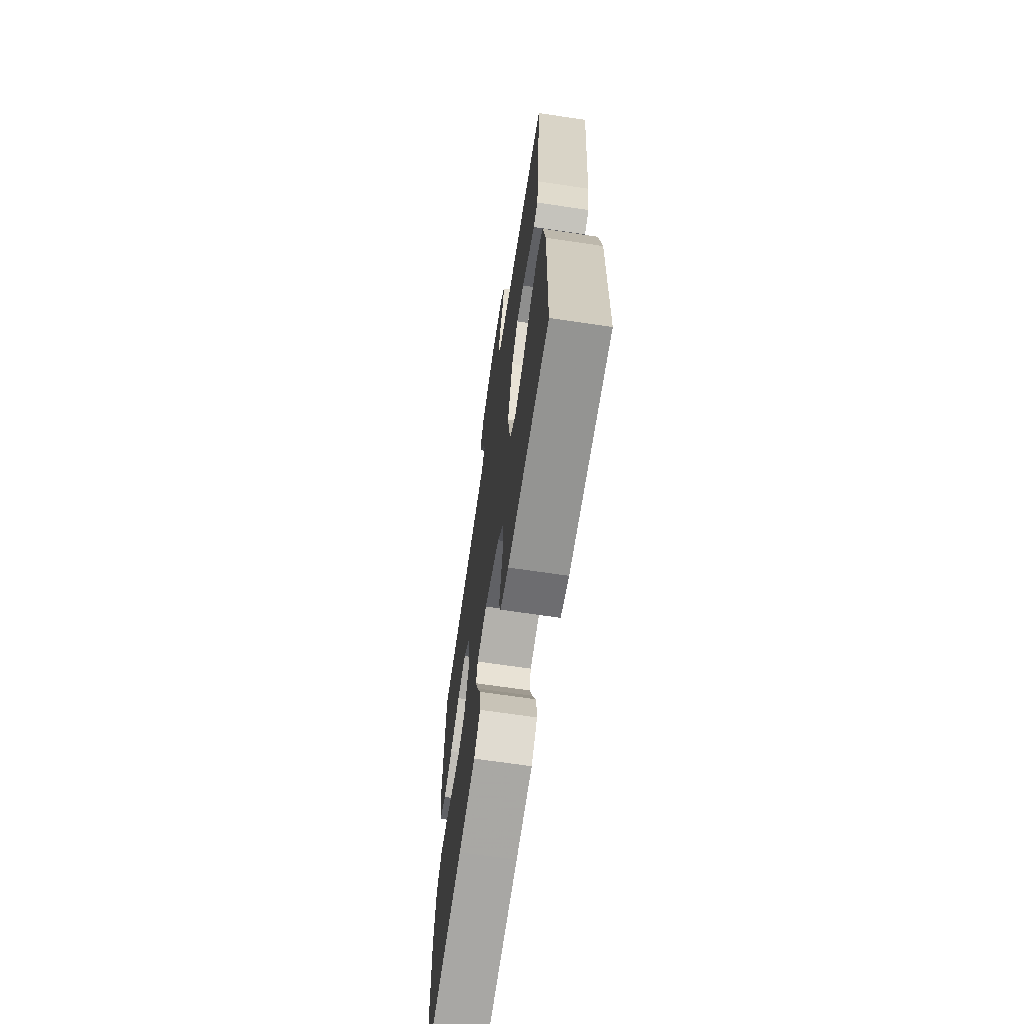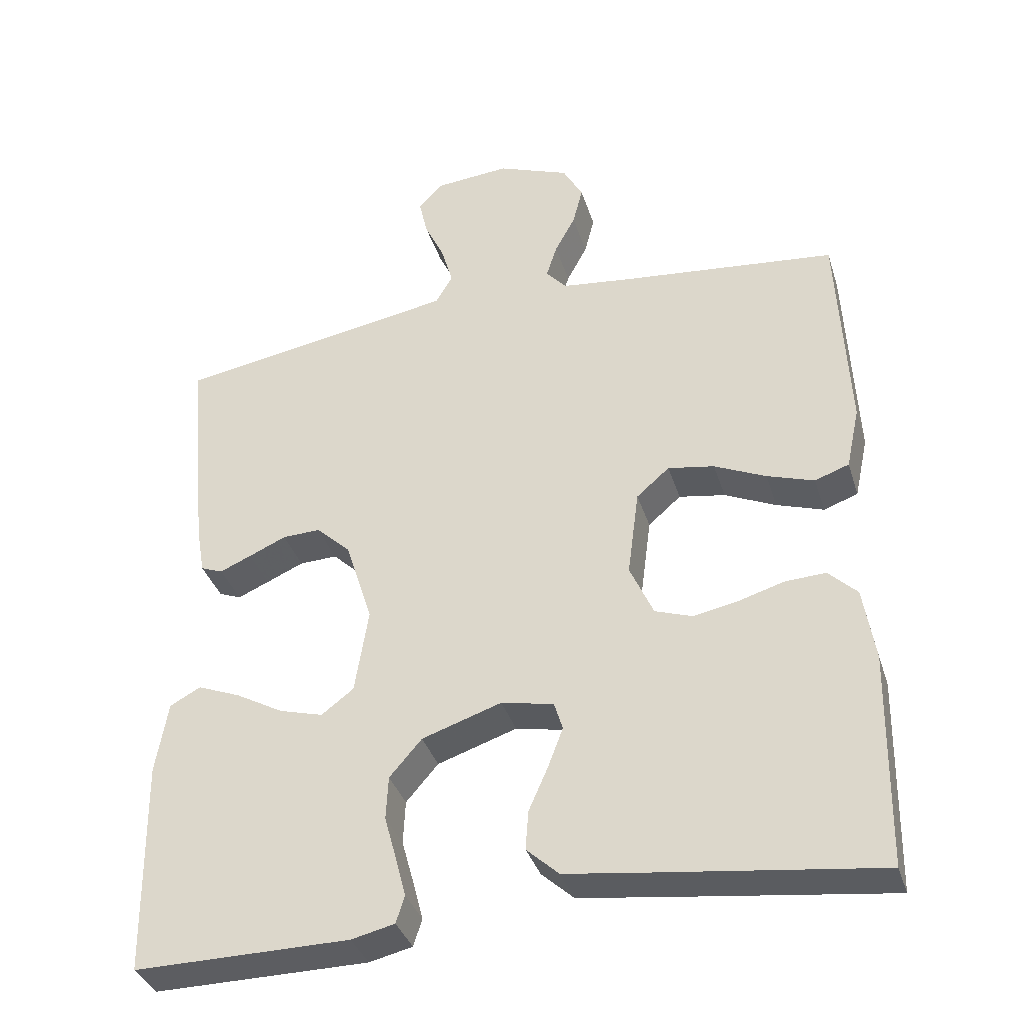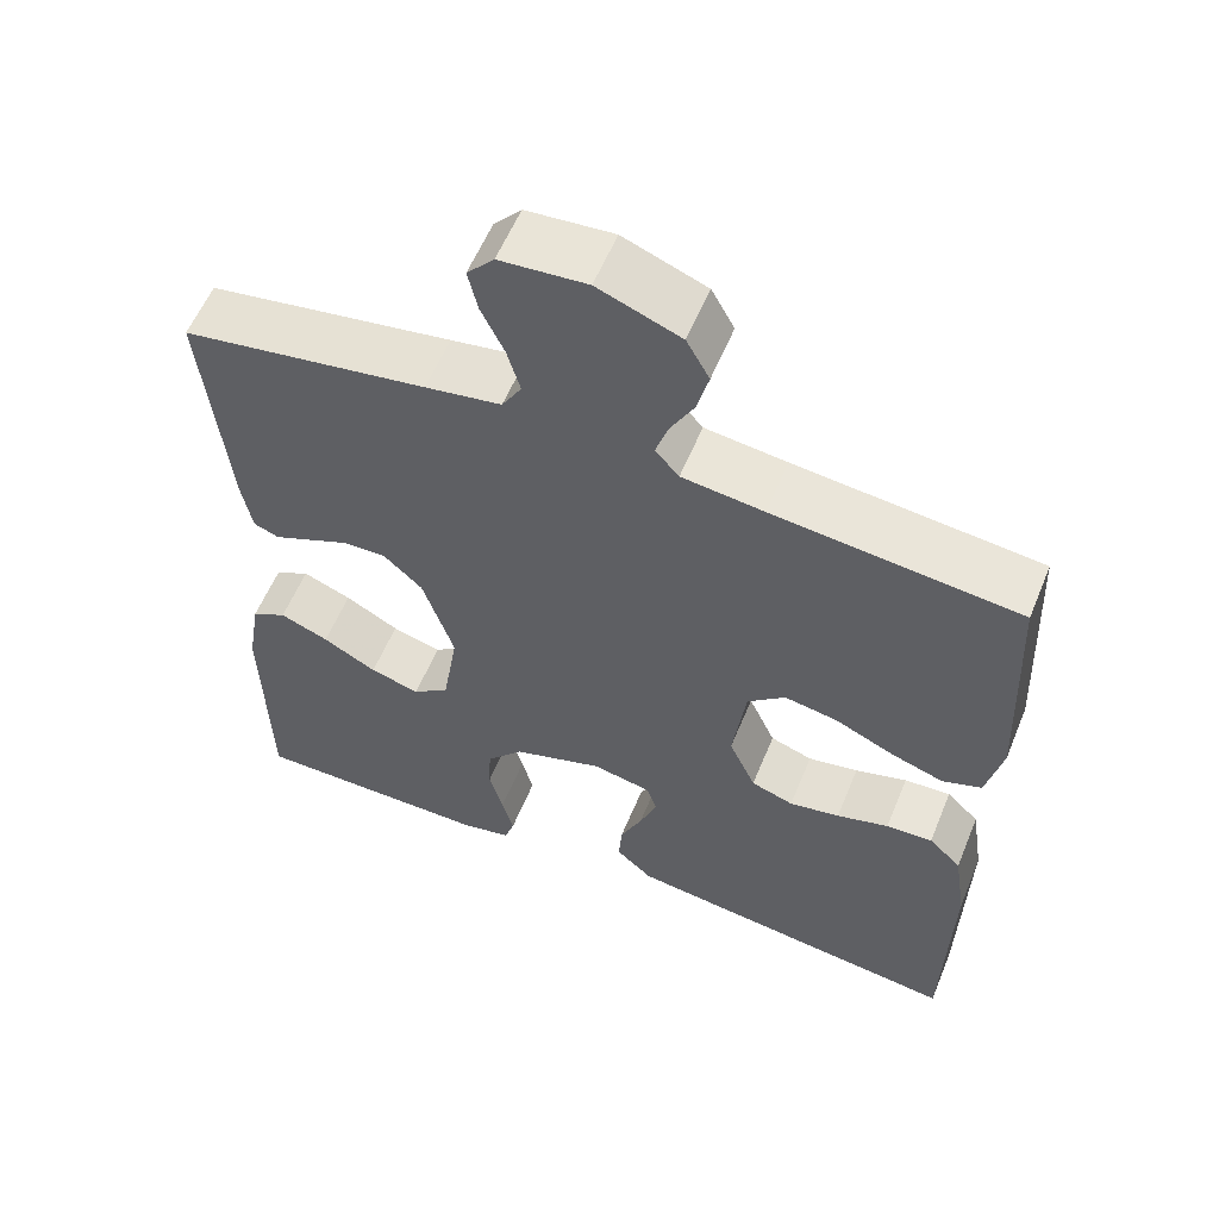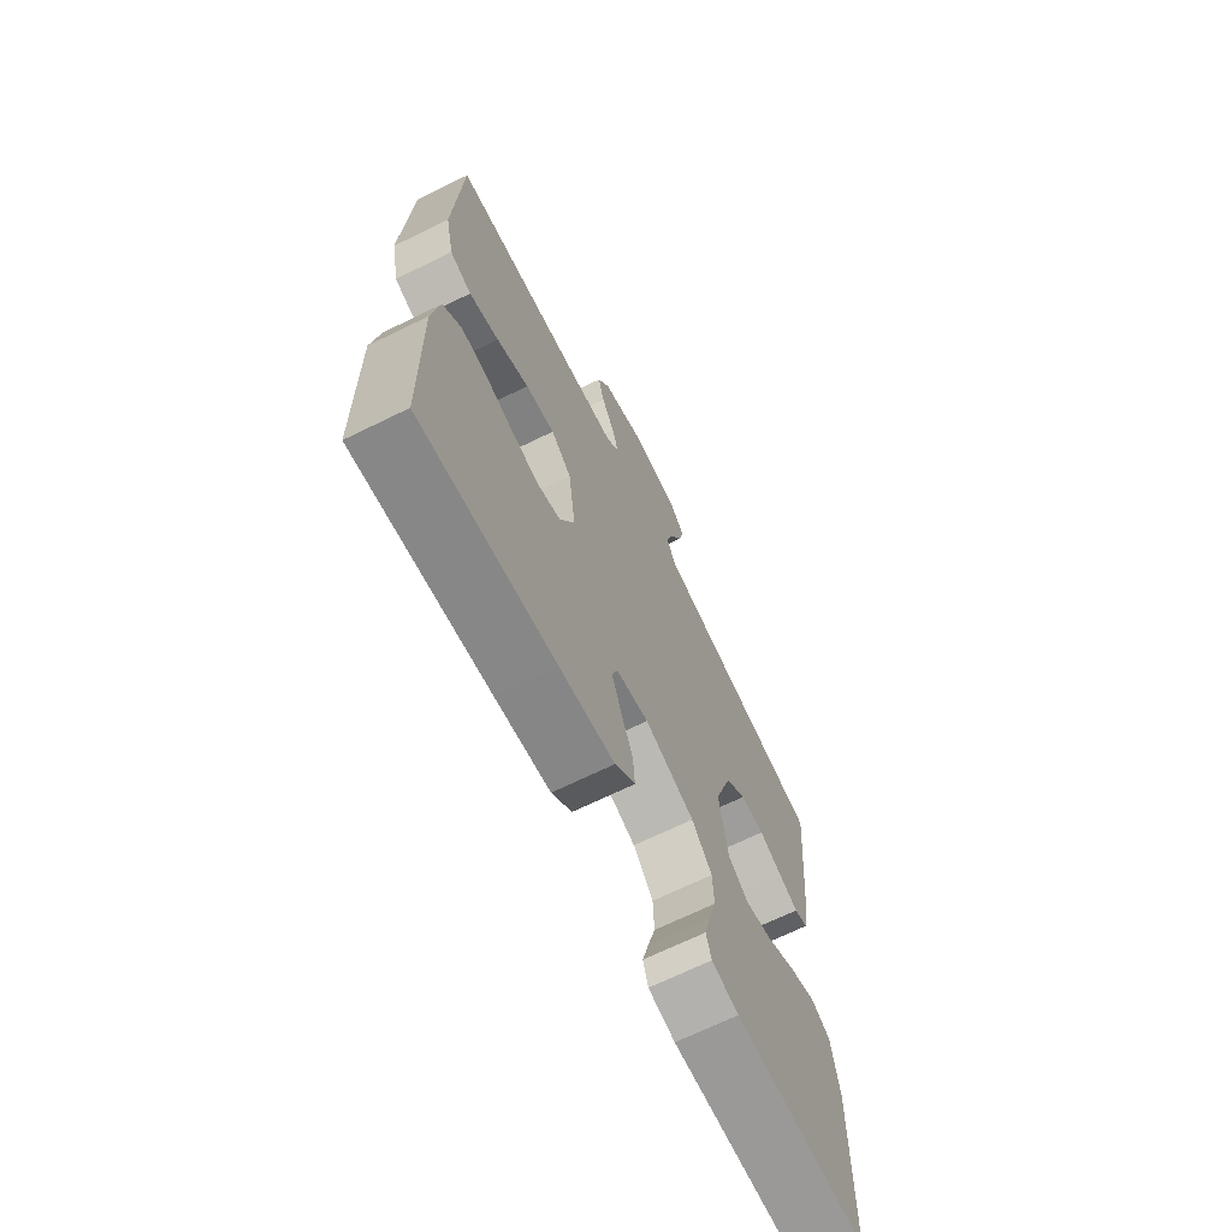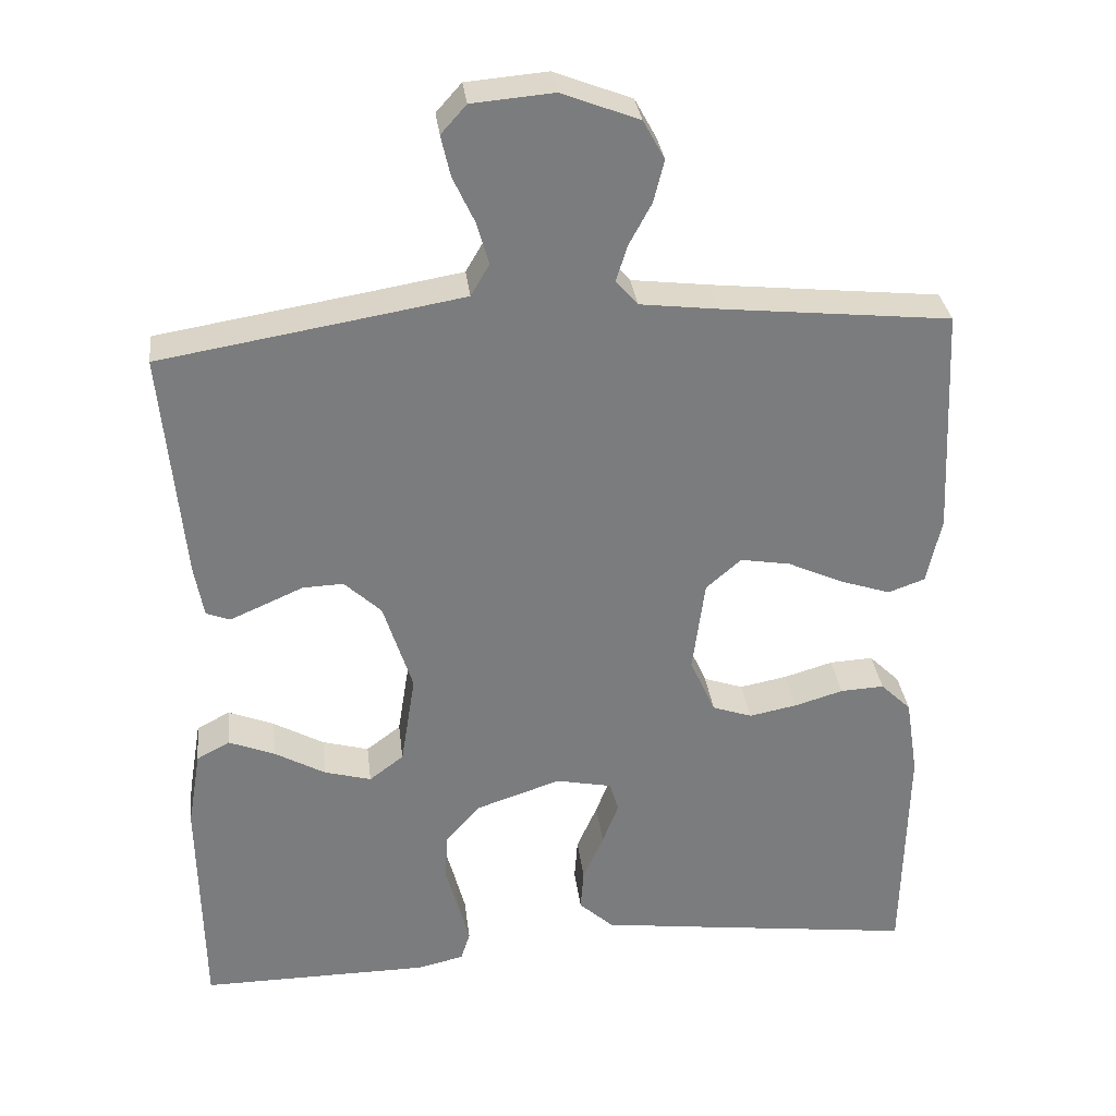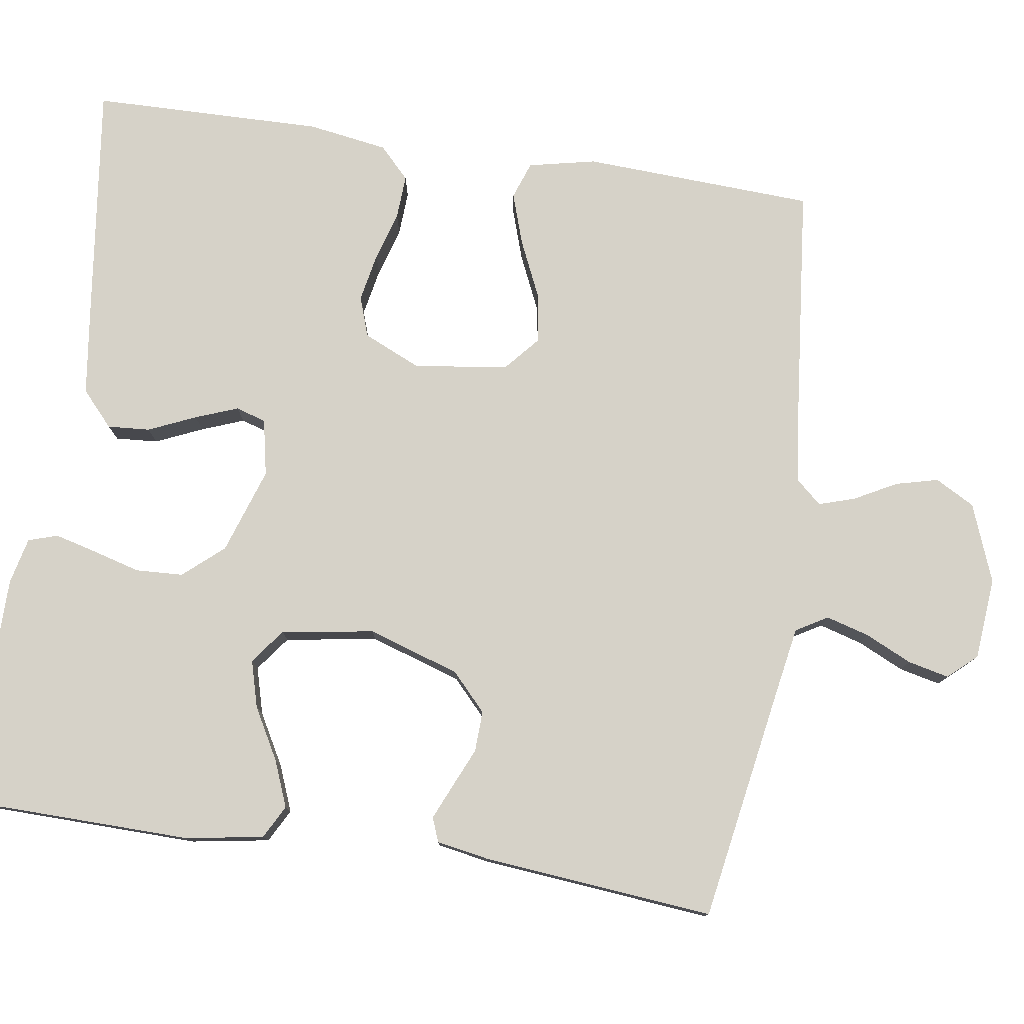
<metadata>
{"format":"obj","ext":"obj","renderer":"f3d","projection":"perspective","resolution":1024,"background":"white","views":[{"elev":-67.3,"azim":-98.5,"up":"+Z"},{"elev":-36.4,"azim":16.7,"up":"+Z"},{"elev":58.2,"azim":22.3,"up":"+Z"},{"elev":-68.7,"azim":116.1,"up":"+Z"},{"elev":31.8,"azim":-6.8,"up":"+Z"},{"elev":78.3,"azim":-81.4,"up":"+Y"}]}
</metadata>
<code>
v 0.5 0.07 0.5
v 0.514 0.07 0.2
v 0.495 0.07 0.113
v 0.447 0.07 0.096
v 0.381 0.07 0.118
v 0.309 0.07 0.151
v 0.244 0.07 0.162
v 0.198 0.07 0.122
v 0.182 0.07 0
v 0.215 0.07 -0.074
v 0.267 0.07 -0.092
v 0.329 0.07 -0.08
v 0.393 0.07 -0.061
v 0.45 0.07 -0.058
v 0.49 0.07 -0.097
v 0.506 0.07 -0.2
v 0.5 0.07 -0.5
v 0.2 0.07 -0.462
v 0.078 0.07 -0.446
v 0.033 0.07 -0.405
v 0.037 0.07 -0.35
v 0.064 0.07 -0.289
v 0.085 0.07 -0.234
v 0.073 0.07 -0.195
v 0 0.07 -0.18
v -0.111 0.07 -0.217
v -0.156 0.07 -0.269
v -0.159 0.07 -0.33
v -0.142 0.07 -0.392
v -0.128 0.07 -0.446
v -0.14 0.07 -0.484
v -0.2 0.07 -0.498
v -0.5 0.07 -0.5
v -0.505 0.07 -0.2
v -0.488 0.07 -0.099
v -0.445 0.07 -0.076
v -0.385 0.07 -0.1
v -0.319 0.07 -0.137
v -0.258 0.07 -0.154
v -0.213 0.07 -0.12
v -0.194 0.07 0
v -0.232 0.07 0.119
v -0.28 0.07 0.164
v -0.333 0.07 0.162
v -0.385 0.07 0.139
v -0.429 0.07 0.12
v -0.46 0.07 0.132
v -0.472 0.07 0.2
v -0.5 0.07 0.5
v -0.2 0.07 0.55
v -0.107 0.07 0.566
v -0.083 0.07 0.607
v -0.099 0.07 0.663
v -0.127 0.07 0.723
v -0.139 0.07 0.776
v -0.106 0.07 0.813
v 0 0.07 0.822
v 0.101 0.07 0.783
v 0.129 0.07 0.732
v 0.115 0.07 0.677
v 0.086 0.07 0.623
v 0.071 0.07 0.576
v 0.1 0.07 0.543
v 0.2 0.07 0.531
v 0.5 0 0.5
v 0.514 0 0.2
v 0.495 0 0.113
v 0.447 0 0.096
v 0.381 0 0.118
v 0.309 0 0.151
v 0.244 0 0.162
v 0.198 0 0.122
v 0.182 0 0
v 0.215 0 -0.074
v 0.267 0 -0.092
v 0.329 0 -0.08
v 0.393 0 -0.061
v 0.45 0 -0.058
v 0.49 0 -0.097
v 0.506 0 -0.2
v 0.5 0 -0.5
v 0.2 0 -0.462
v 0.078 0 -0.446
v 0.033 0 -0.405
v 0.037 0 -0.35
v 0.064 0 -0.289
v 0.085 0 -0.234
v 0.073 0 -0.195
v 0 0 -0.18
v -0.111 0 -0.217
v -0.156 0 -0.269
v -0.159 0 -0.33
v -0.142 0 -0.392
v -0.128 0 -0.446
v -0.14 0 -0.484
v -0.2 0 -0.498
v -0.5 0 -0.5
v -0.505 0 -0.2
v -0.488 0 -0.099
v -0.445 0 -0.076
v -0.385 0 -0.1
v -0.319 0 -0.137
v -0.258 0 -0.154
v -0.213 0 -0.12
v -0.194 0 0
v -0.232 0 0.119
v -0.28 0 0.164
v -0.333 0 0.162
v -0.385 0 0.139
v -0.429 0 0.12
v -0.46 0 0.132
v -0.472 0 0.2
v -0.5 0 0.5
v -0.2 0 0.55
v -0.107 0 0.566
v -0.083 0 0.607
v -0.099 0 0.663
v -0.127 0 0.723
v -0.139 0 0.776
v -0.106 0 0.813
v 0 0 0.822
v 0.101 0 0.783
v 0.129 0 0.732
v 0.115 0 0.677
v 0.086 0 0.623
v 0.071 0 0.576
v 0.1 0 0.543
v 0.2 0 0.531
f 59 60 61
f 58 59 61
f 57 58 61
f 56 57 61
f 55 56 61
f 54 55 61
f 53 54 61
f 52 53 61 62
f 51 52 62 63
f 48 49 50
f 47 48 50
f 46 47 50
f 45 46 50
f 44 45 50
f 51 63 64
f 50 51 64
f 44 50 64
f 43 44 64
f 36 37 38
f 35 36 38
f 34 35 38
f 33 34 38
f 32 33 38
f 31 32 38
f 30 31 38
f 29 30 38
f 28 29 38
f 27 28 38 39
f 26 27 39 40
f 20 21 22
f 19 20 22
f 18 19 22
f 17 18 22
f 16 17 22
f 15 16 22
f 14 15 22
f 13 14 22
f 12 13 22
f 11 12 22 23
f 10 11 23 24
f 4 5 6
f 3 4 6
f 2 3 6
f 1 2 6
f 64 1 6
f 64 6 7
f 64 7 8
f 43 64 8
f 42 43 8
f 41 42 8 9
f 41 9 10
f 40 41 10
f 26 40 10
f 25 26 10
f 10 24 25
f 125 124 123
f 125 123 122
f 125 122 121
f 125 121 120
f 125 120 119
f 125 119 118
f 125 118 117
f 126 125 117 116
f 127 126 116 115
f 114 113 112
f 114 112 111
f 114 111 110
f 114 110 109
f 114 109 108
f 128 127 115
f 128 115 114
f 128 114 108
f 128 108 107
f 102 101 100
f 102 100 99
f 102 99 98
f 102 98 97
f 102 97 96
f 102 96 95
f 102 95 94
f 102 94 93
f 102 93 92
f 103 102 92 91
f 104 103 91 90
f 86 85 84
f 86 84 83
f 86 83 82
f 86 82 81
f 86 81 80
f 86 80 79
f 86 79 78
f 86 78 77
f 86 77 76
f 87 86 76 75
f 88 87 75 74
f 70 69 68
f 70 68 67
f 70 67 66
f 70 66 65
f 70 65 128
f 71 70 128
f 72 71 128
f 72 128 107
f 72 107 106
f 73 72 106 105
f 74 73 105
f 74 105 104
f 74 104 90
f 74 90 89
f 89 88 74
f 1 65 66 2
f 2 66 67 3
f 3 67 68 4
f 4 68 69 5
f 5 69 70 6
f 6 70 71 7
f 7 71 72 8
f 8 72 73 9
f 9 73 74 10
f 10 74 75 11
f 11 75 76 12
f 12 76 77 13
f 13 77 78 14
f 14 78 79 15
f 15 79 80 16
f 16 80 81 17
f 17 81 82 18
f 18 82 83 19
f 19 83 84 20
f 20 84 85 21
f 21 85 86 22
f 22 86 87 23
f 23 87 88 24
f 24 88 89 25
f 25 89 90 26
f 26 90 91 27
f 27 91 92 28
f 28 92 93 29
f 29 93 94 30
f 30 94 95 31
f 31 95 96 32
f 32 96 97 33
f 33 97 98 34
f 34 98 99 35
f 35 99 100 36
f 36 100 101 37
f 37 101 102 38
f 38 102 103 39
f 39 103 104 40
f 40 104 105 41
f 41 105 106 42
f 42 106 107 43
f 43 107 108 44
f 44 108 109 45
f 45 109 110 46
f 46 110 111 47
f 47 111 112 48
f 48 112 113 49
f 49 113 114 50
f 50 114 115 51
f 51 115 116 52
f 52 116 117 53
f 53 117 118 54
f 54 118 119 55
f 55 119 120 56
f 56 120 121 57
f 57 121 122 58
f 58 122 123 59
f 59 123 124 60
f 60 124 125 61
f 61 125 126 62
f 62 126 127 63
f 63 127 128 64
f 64 128 65 1

</code>
